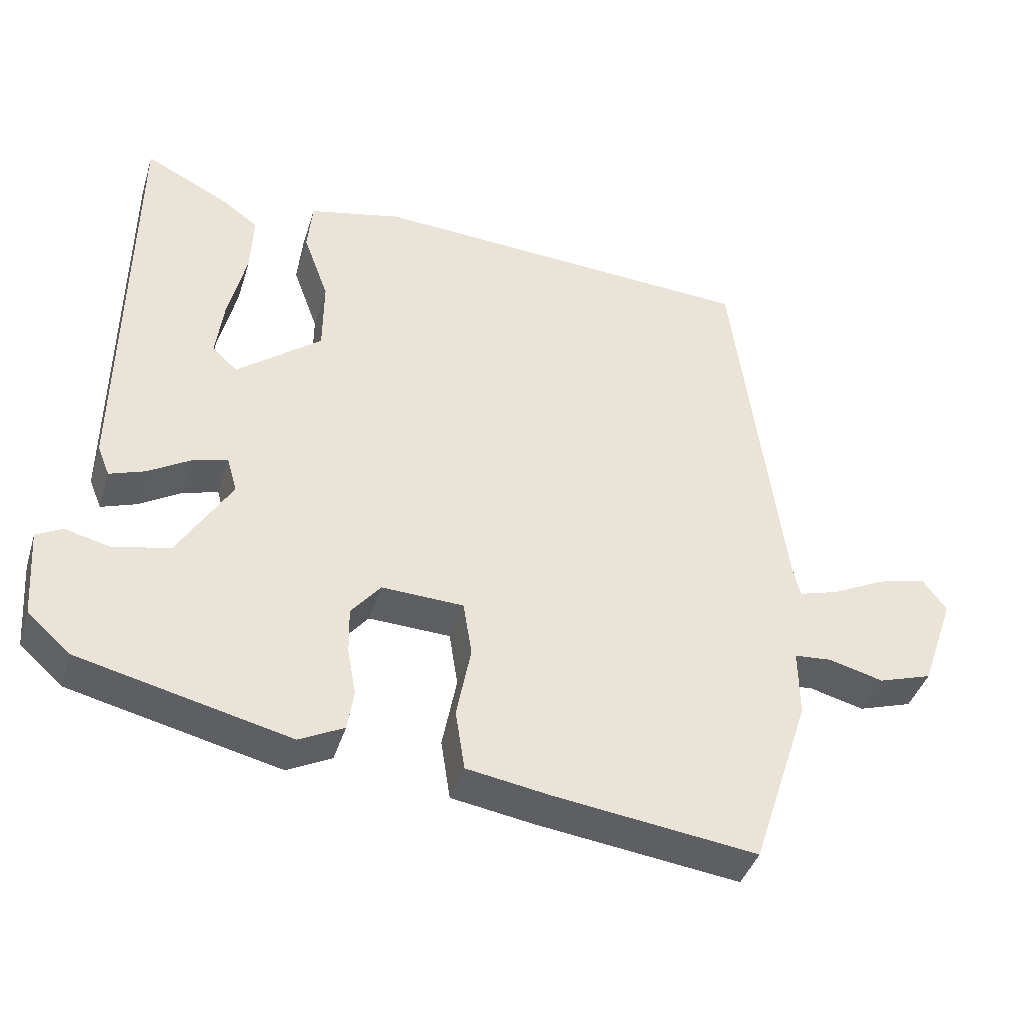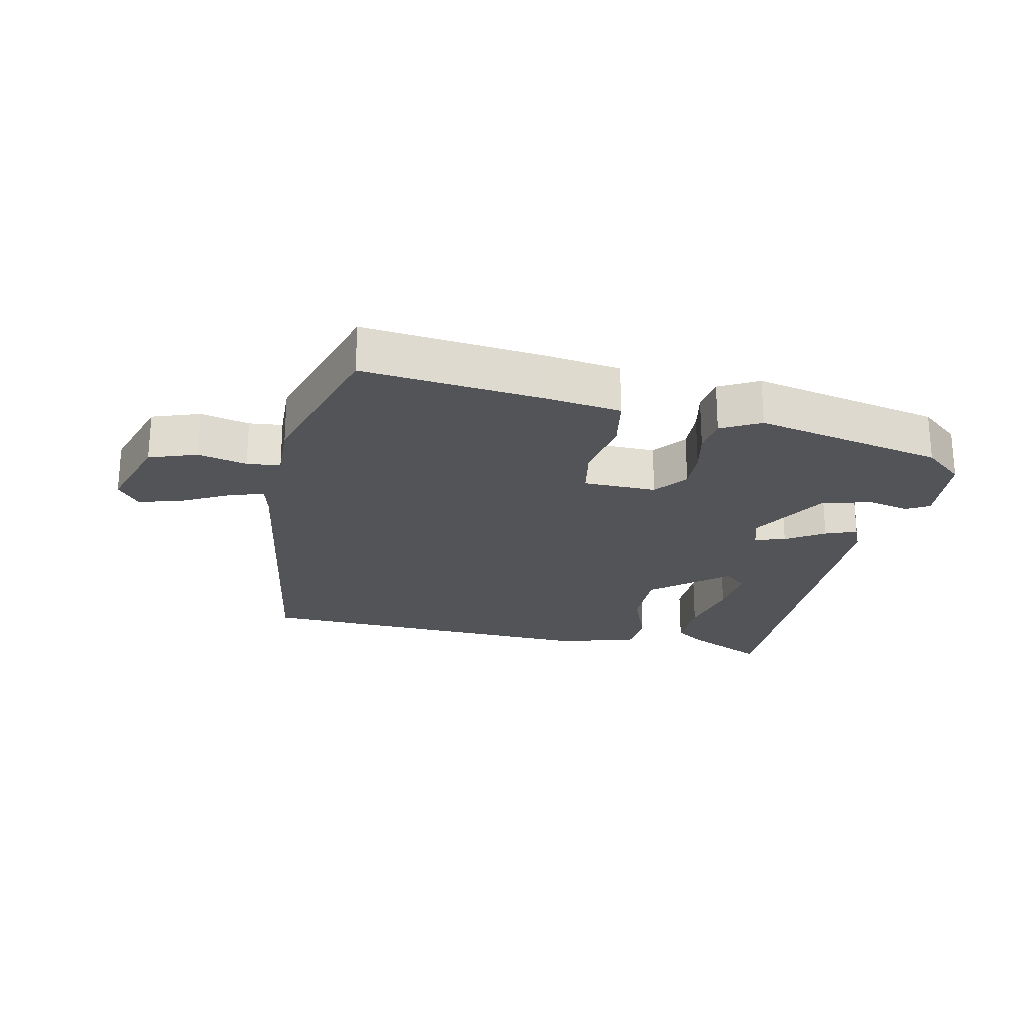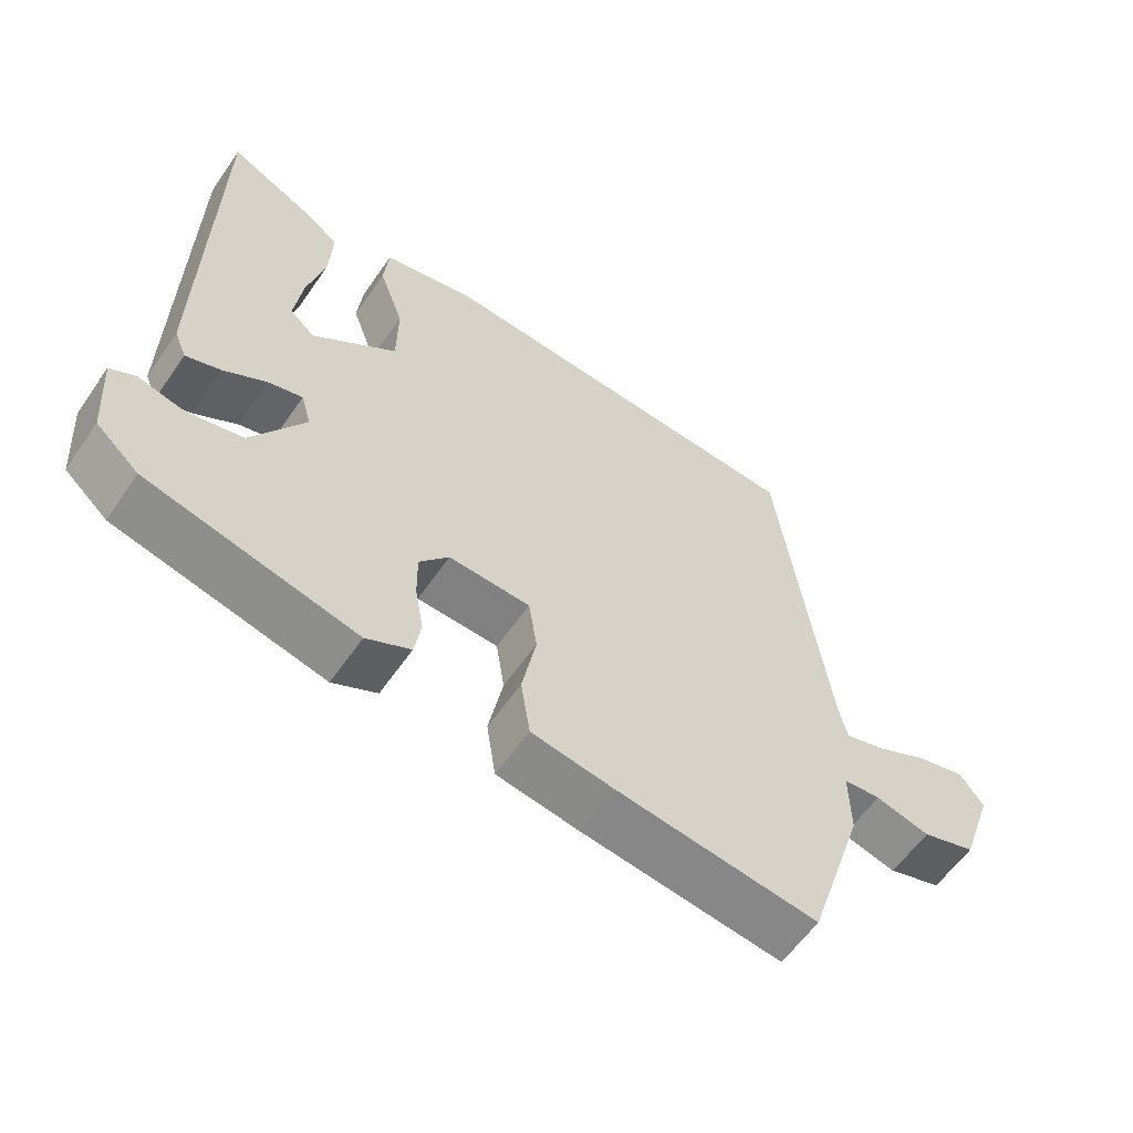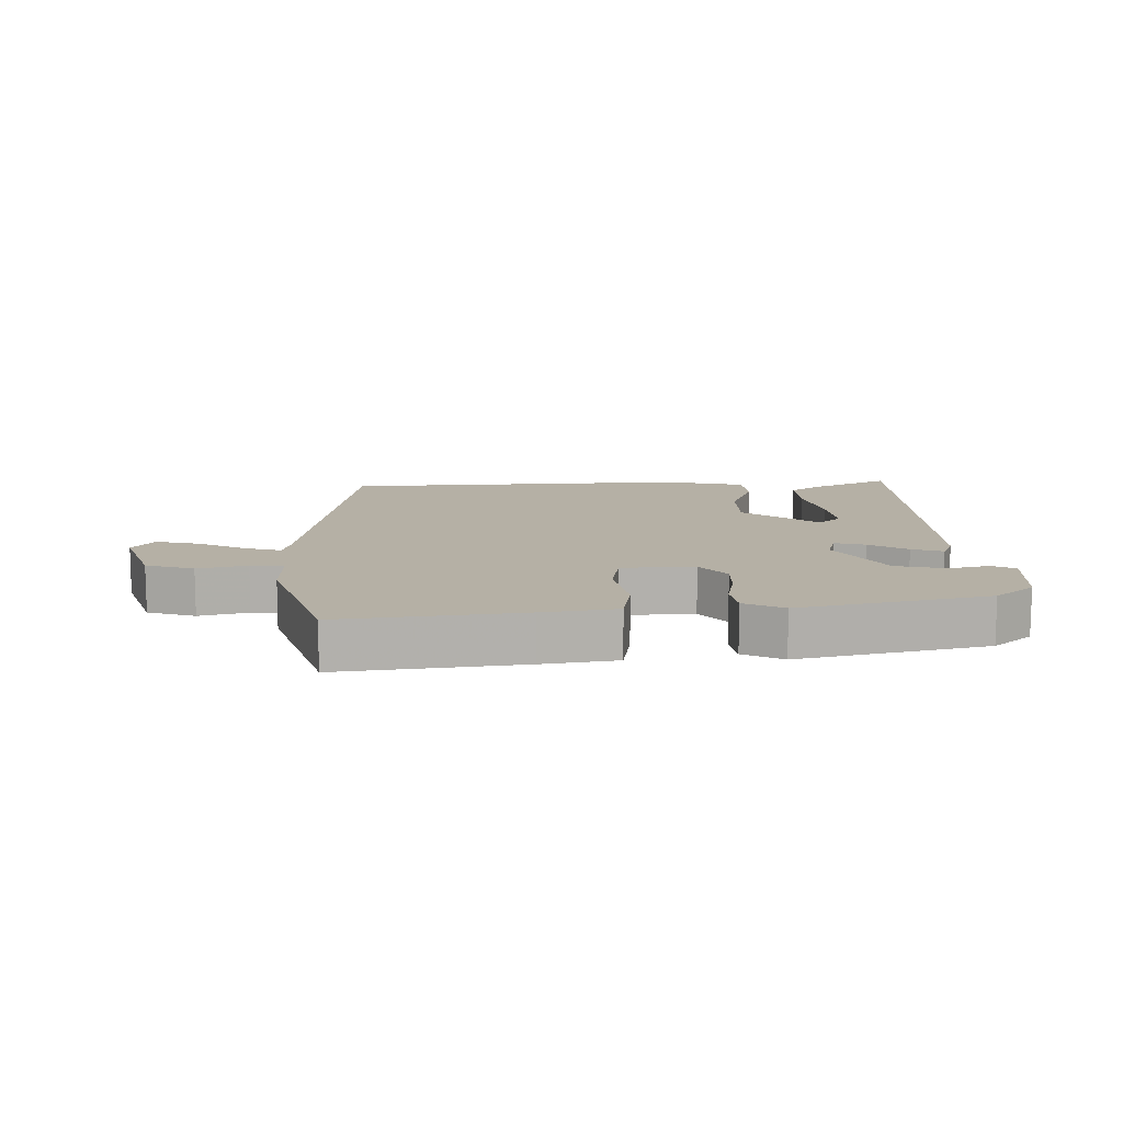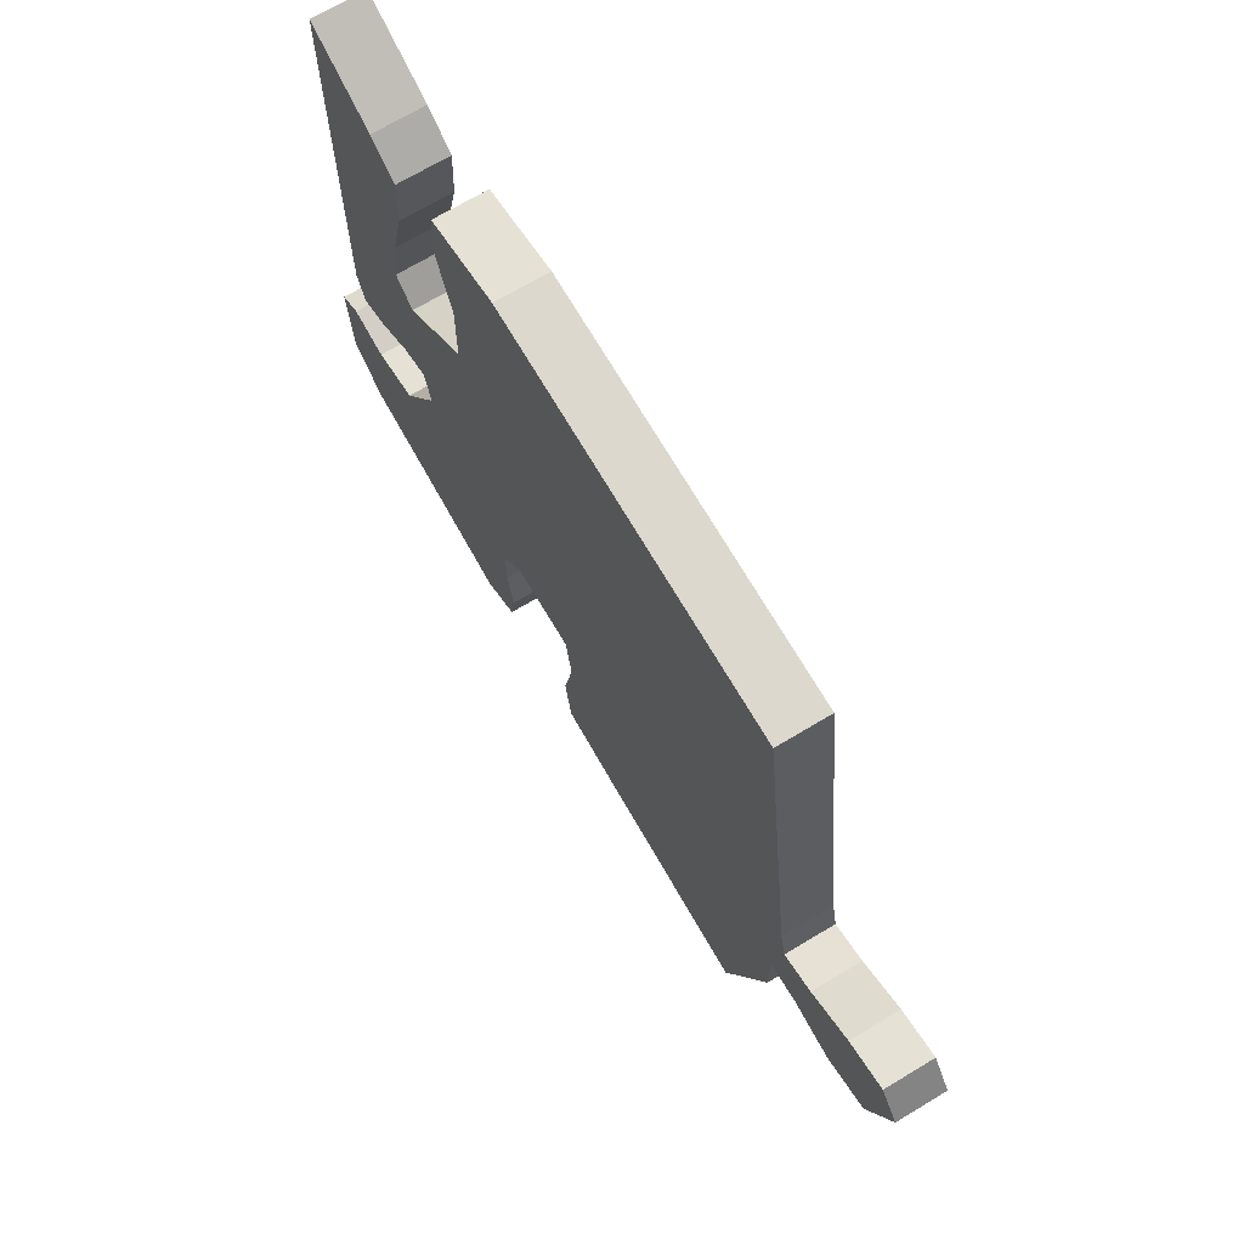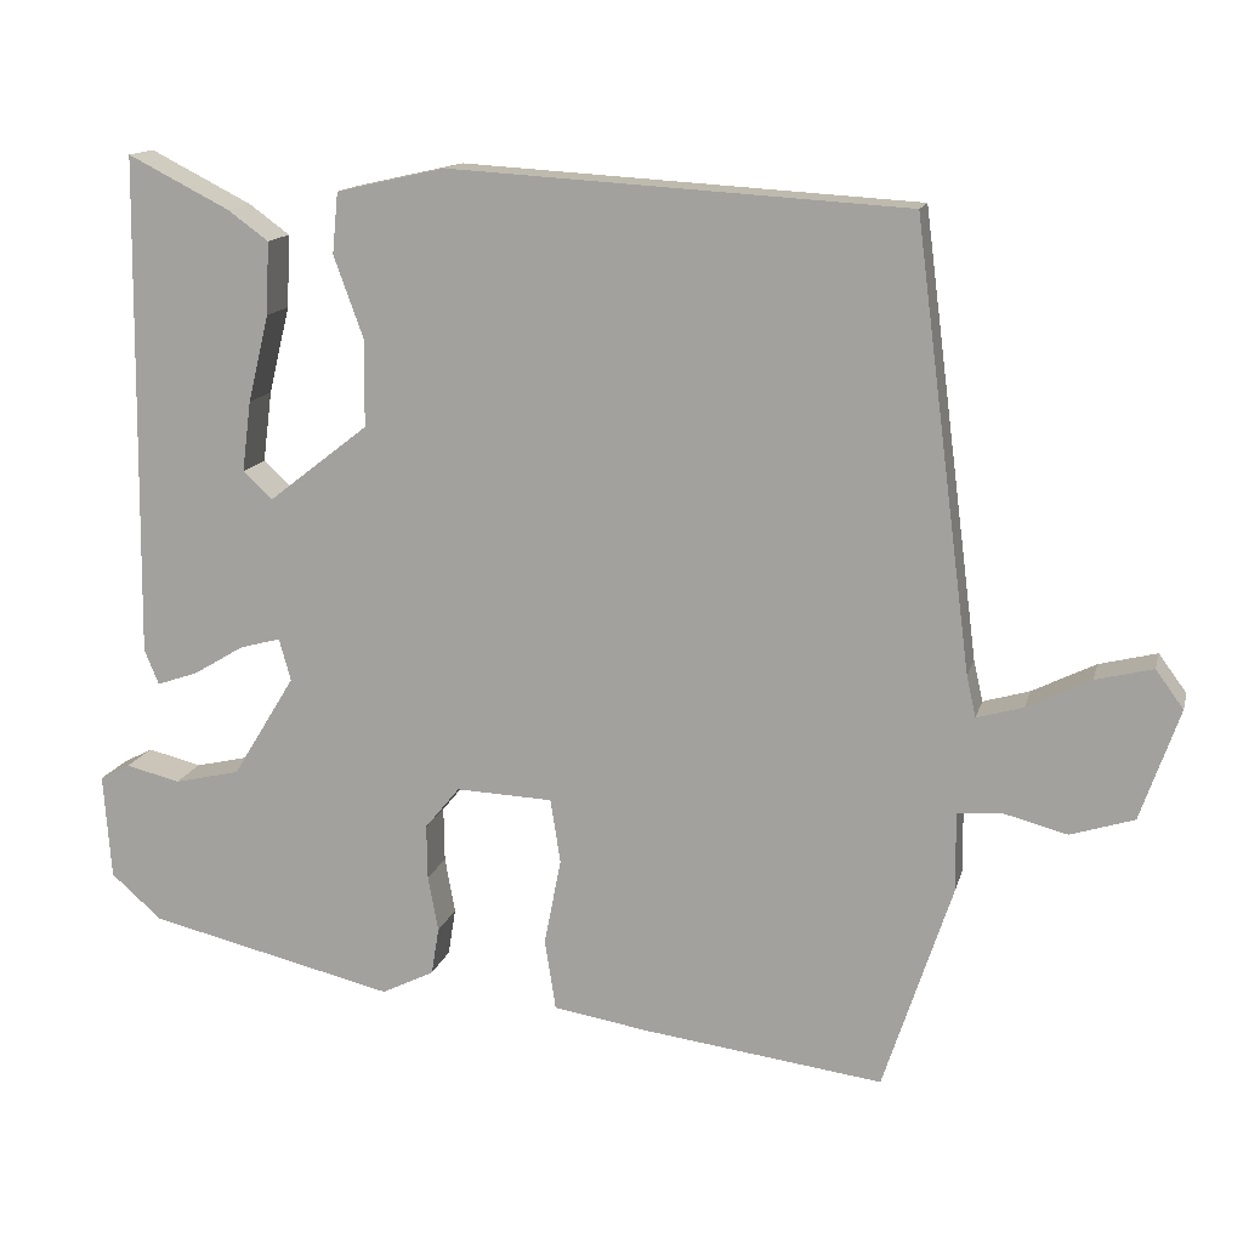
<metadata>
{"format":"obj","ext":"obj","renderer":"f3d","projection":"perspective","resolution":1024,"background":"white","views":[{"elev":-40.9,"azim":-16.7,"up":"+Z"},{"elev":-23.3,"azim":169.4,"up":"+Y"},{"elev":-59.3,"azim":-34.4,"up":"+Z"},{"elev":11.7,"azim":179.0,"up":"+Y"},{"elev":69.8,"azim":59.0,"up":"+Z"},{"elev":14.2,"azim":13.6,"up":"+Z"}]}
</metadata>
<code>
v -0.469 0.07 0.552
v -0.349 0.07 0.491
v -0.301 0.07 0.456
v -0.305 0.07 0.37
v -0.33 0.07 0.267
v -0.341 0.07 0.183
v -0.306 0.07 0.151
v -0.188 0.07 0.243
v -0.187 0.07 0.346
v -0.222 0.07 0.443
v -0.215 0.07 0.515
v -0.086 0.07 0.544
v 0.454 0.07 0.511
v 0.522 0.07 -0.012
v 0.533 0.07 -0.061
v 0.588 0.07 -0.045
v 0.663 0.07 -0.008
v 0.731 0.07 0.009
v 0.764 0.07 -0.036
v 0.718 0.07 -0.168
v 0.643 0.07 -0.192
v 0.567 0.07 -0.172
v 0.515 0.07 -0.176
v 0.516 0.07 -0.27
v 0.435 0.07 -0.516
v 0.153 0.07 -0.479
v 0.038 0.07 -0.46
v 0.025 0.07 -0.376
v 0.045 0.07 -0.273
v 0.033 0.07 -0.197
v -0.081 0.07 -0.192
v -0.122 0.07 -0.242
v -0.121 0.07 -0.307
v -0.109 0.07 -0.373
v -0.118 0.07 -0.429
v -0.18 0.07 -0.46
v -0.472 0.07 -0.39
v -0.532 0.07 -0.337
v -0.541 0.07 -0.212
v -0.505 0.07 -0.193
v -0.441 0.07 -0.209
v -0.363 0.07 -0.191
v -0.289 0.07 -0.07
v -0.303 0.07 -0.02
v -0.351 0.07 -0.033
v -0.411 0.07 -0.069
v -0.46 0.07 -0.086
v -0.477 0.07 -0.044
v -0.469 0 0.552
v -0.349 0 0.491
v -0.301 0 0.456
v -0.305 0 0.37
v -0.33 0 0.267
v -0.341 0 0.183
v -0.306 0 0.151
v -0.188 0 0.243
v -0.187 0 0.346
v -0.222 0 0.443
v -0.215 0 0.515
v -0.086 0 0.544
v 0.454 0 0.511
v 0.522 0 -0.012
v 0.533 0 -0.061
v 0.588 0 -0.045
v 0.663 0 -0.008
v 0.731 0 0.009
v 0.764 0 -0.036
v 0.718 0 -0.168
v 0.643 0 -0.192
v 0.567 0 -0.172
v 0.515 0 -0.176
v 0.516 0 -0.27
v 0.435 0 -0.516
v 0.153 0 -0.479
v 0.038 0 -0.46
v 0.025 0 -0.376
v 0.045 0 -0.273
v 0.033 0 -0.197
v -0.081 0 -0.192
v -0.122 0 -0.242
v -0.121 0 -0.307
v -0.109 0 -0.373
v -0.118 0 -0.429
v -0.18 0 -0.46
v -0.472 0 -0.39
v -0.532 0 -0.337
v -0.541 0 -0.212
v -0.505 0 -0.193
v -0.441 0 -0.209
v -0.363 0 -0.191
v -0.289 0 -0.07
v -0.303 0 -0.02
v -0.351 0 -0.033
v -0.411 0 -0.069
v -0.46 0 -0.086
v -0.477 0 -0.044
f 45 46 47 48
f 44 45 48 1
f 38 39 40 41
f 38 41 42
f 37 38 42
f 36 37 42 43
f 33 34 35 36
f 32 33 36 43
f 26 27 28 29
f 26 29 30
f 23 24 25 26
f 23 26 30
f 22 23 30 31
f 20 21 22
f 19 20 22
f 16 17 18 19
f 15 16 19 22
f 11 12 13 14
f 9 10 11 14
f 8 9 14 15
f 7 8 15 22
f 2 3 4 5
f 2 5 6
f 1 2 6
f 44 1 6
f 31 32 43 44
f 7 22 31 44
f 6 7 44
f 96 95 94 93
f 49 96 93 92
f 89 88 87 86
f 90 89 86
f 90 86 85
f 91 90 85 84
f 84 83 82 81
f 91 84 81 80
f 77 76 75 74
f 78 77 74
f 74 73 72 71
f 78 74 71
f 79 78 71 70
f 70 69 68
f 70 68 67
f 67 66 65 64
f 70 67 64 63
f 62 61 60 59
f 62 59 58 57
f 63 62 57 56
f 70 63 56 55
f 53 52 51 50
f 54 53 50
f 54 50 49
f 54 49 92
f 92 91 80 79
f 92 79 70 55
f 92 55 54
f 1 49 50 2
f 2 50 51 3
f 3 51 52 4
f 4 52 53 5
f 5 53 54 6
f 6 54 55 7
f 7 55 56 8
f 8 56 57 9
f 9 57 58 10
f 10 58 59 11
f 11 59 60 12
f 12 60 61 13
f 13 61 62 14
f 14 62 63 15
f 15 63 64 16
f 16 64 65 17
f 17 65 66 18
f 18 66 67 19
f 19 67 68 20
f 20 68 69 21
f 21 69 70 22
f 22 70 71 23
f 23 71 72 24
f 24 72 73 25
f 25 73 74 26
f 26 74 75 27
f 27 75 76 28
f 28 76 77 29
f 29 77 78 30
f 30 78 79 31
f 31 79 80 32
f 32 80 81 33
f 33 81 82 34
f 34 82 83 35
f 35 83 84 36
f 36 84 85 37
f 37 85 86 38
f 38 86 87 39
f 39 87 88 40
f 40 88 89 41
f 41 89 90 42
f 42 90 91 43
f 43 91 92 44
f 44 92 93 45
f 45 93 94 46
f 46 94 95 47
f 47 95 96 48
f 48 96 49 1

</code>
